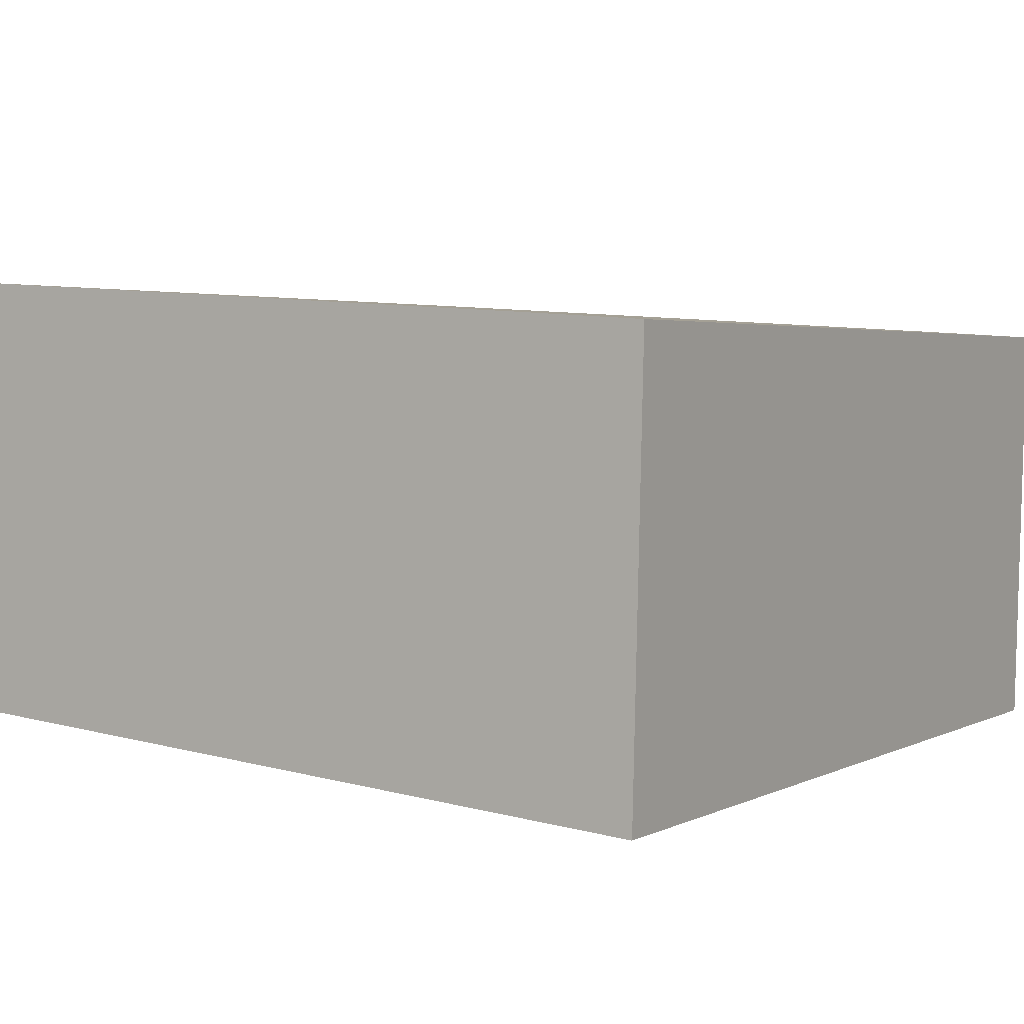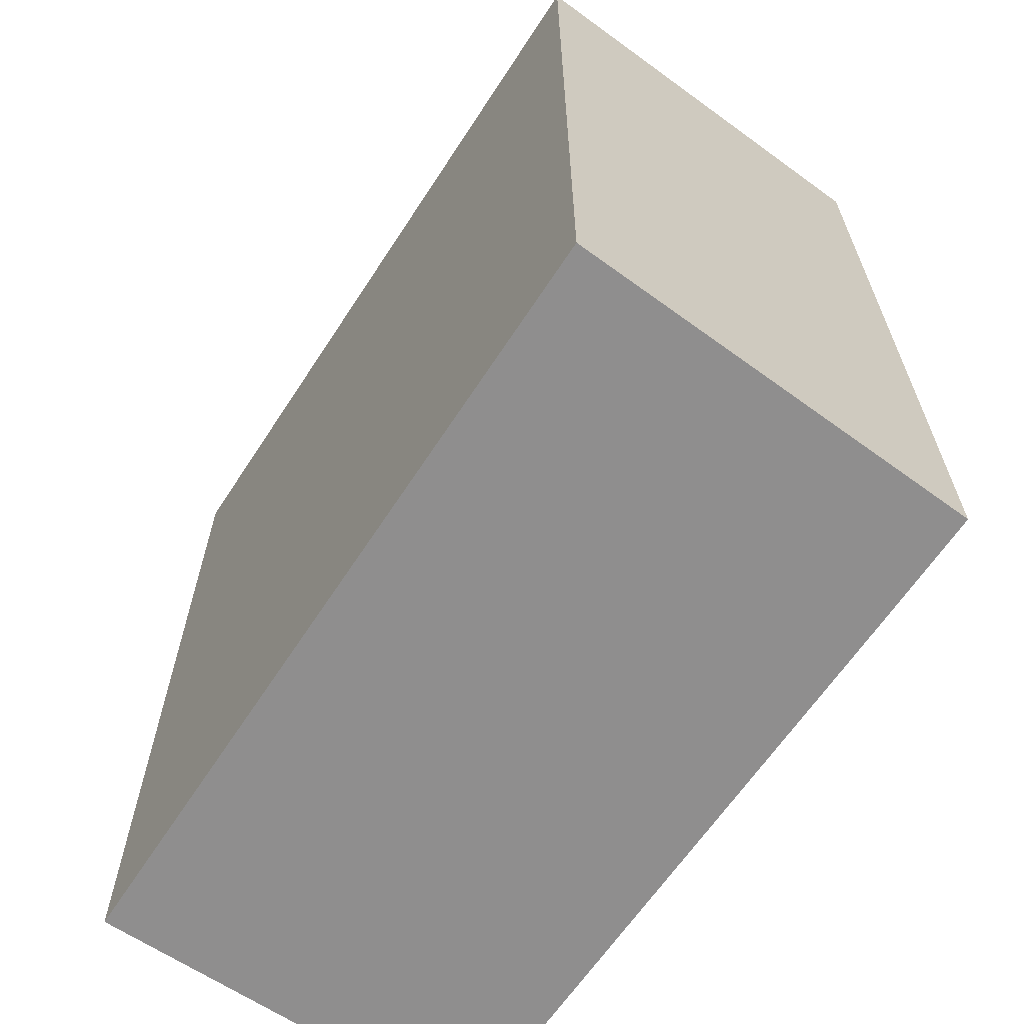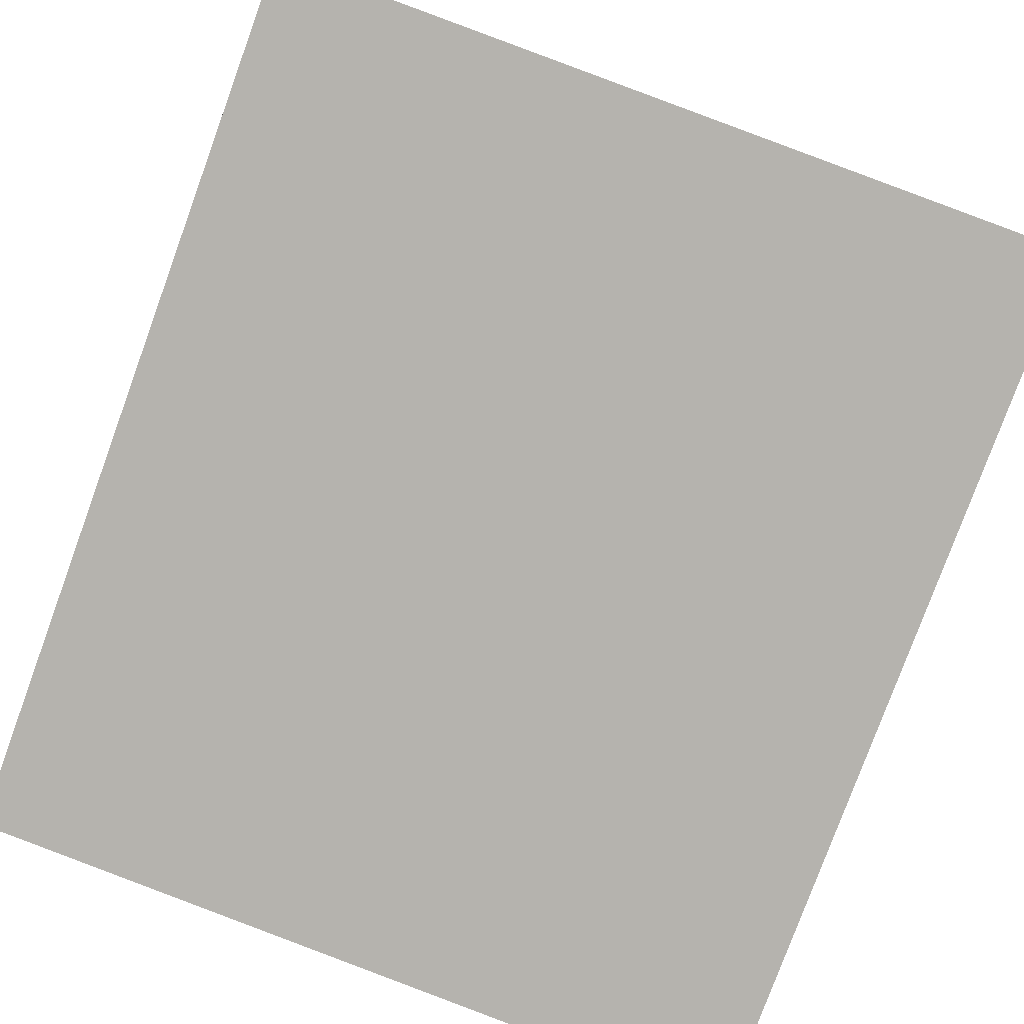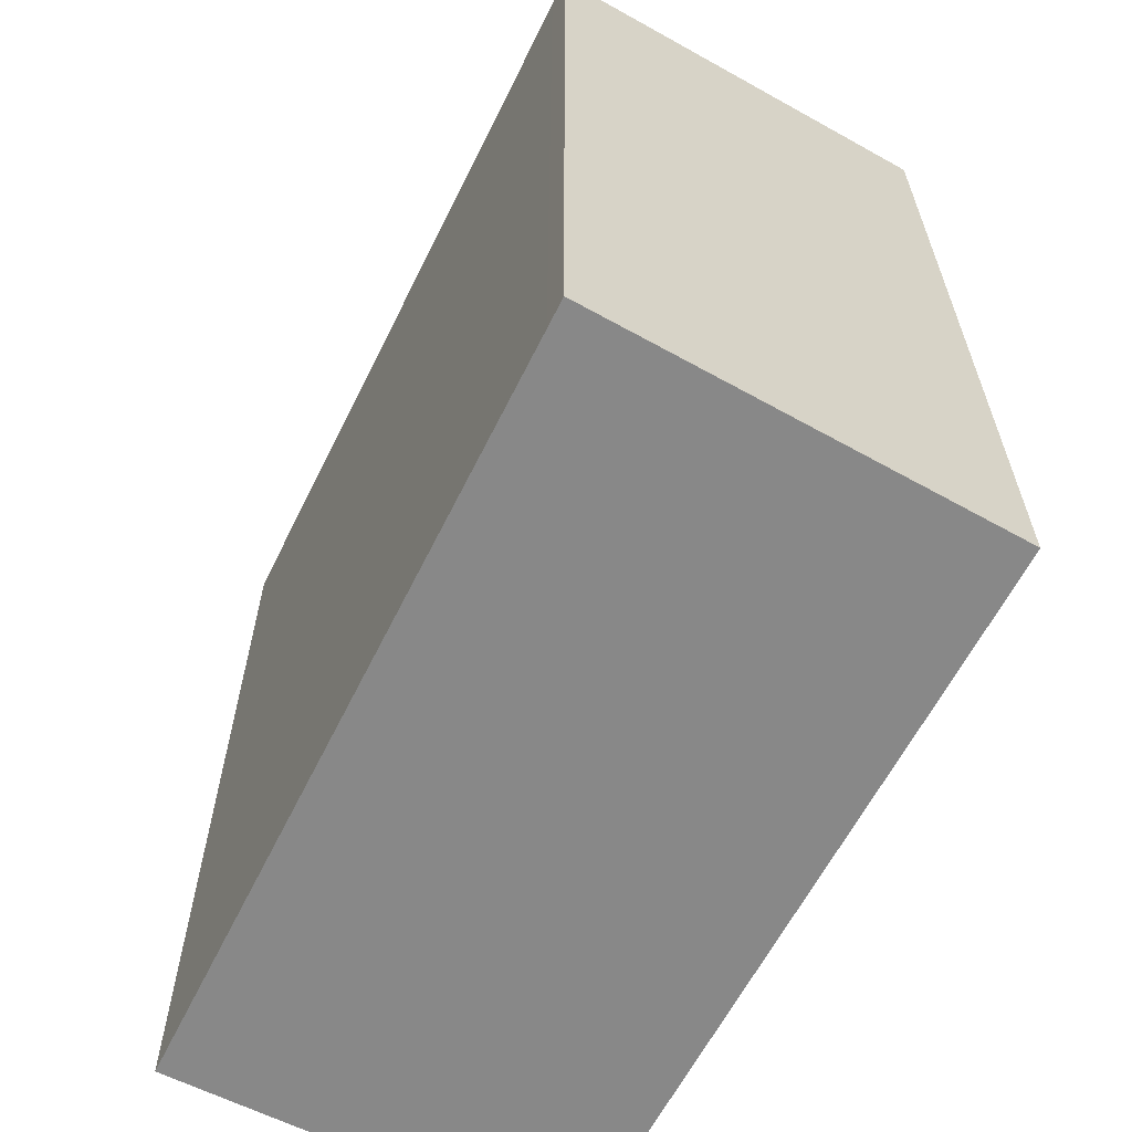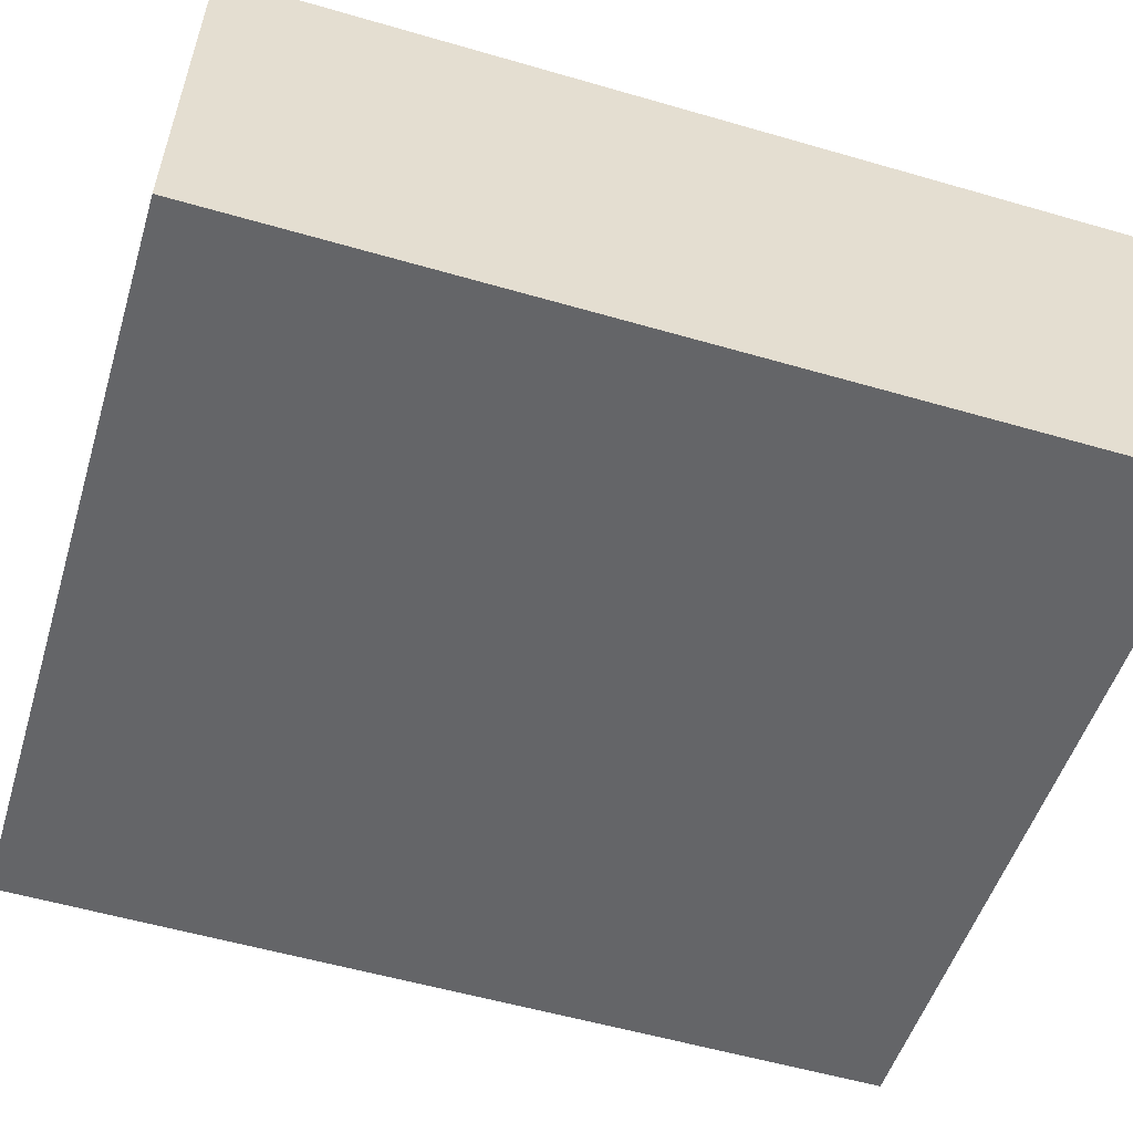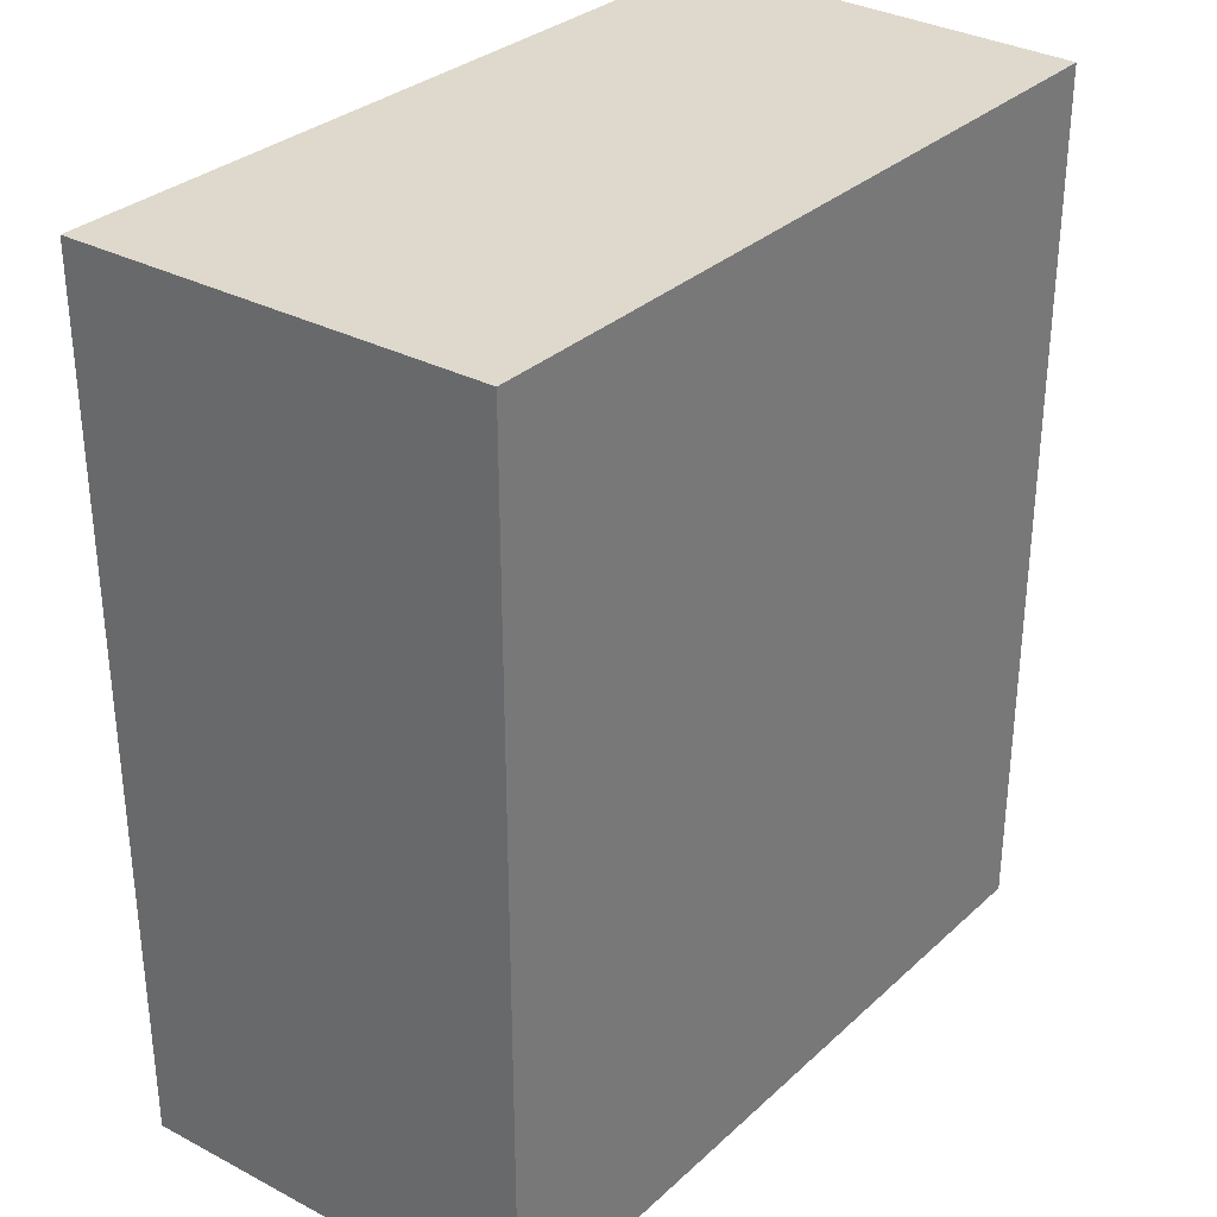
<metadata>
{"format":"obj","ext":"obj","renderer":"f3d","projection":"perspective","resolution":1024,"background":"white","views":[{"elev":3.1,"azim":-148.5,"up":"+Z"},{"elev":-65.0,"azim":-127.6,"up":"+Y"},{"elev":-79.4,"azim":159.9,"up":"+Z"},{"elev":-62.7,"azim":-120.8,"up":"+Y"},{"elev":-55.9,"azim":-106.9,"up":"+Z"},{"elev":32.1,"azim":-55.1,"up":"+Y"}]}
</metadata>
<code>
v  0.0004327 20.33 -0.0006432
v  0.8697 20.33 -9.426
v  0.2237 20.33 -9.476
v  0.5365 20.33 0.03458
v  3.643 20.33 -9.208
v  2.854 20.33 0.1843
v  13.06 20.33 0.8148
v  18.04 20.33 -8.077
v  15.44 20.33 0.9608
v  17.43 20.33 1.084
v  15.44 -5.887e-17 0.9614
v  18.04 4.945e-16 -8.076
v  17.43 -6.642e-17 1.085
v  13.06 -4.993e-17 0.8155
v  2.853 -1.132e-17 0.1849
v  0.5361 -2.157e-18 0.03522
v  0 0 0
v  0.2233 5.802e-16 -9.475
v  3.643 5.638e-16 -9.207
v  0.8693 5.771e-16 -9.425
g defaultobject
f 1 2 3
f 2 1 4
f 2 4 5
f 5 4 6
f 5 6 7
f 5 7 8
f 8 7 9
f 8 9 10
f 11 12 13
f 12 11 14
f 12 14 15
f 12 15 16
f 12 16 17
f 12 17 18
f 12 18 19
f 19 18 20
f 1 18 17
f 18 1 3
f 16 1 17
f 1 16 4
f 15 4 16
f 4 15 6
f 14 6 15
f 6 14 7
f 11 7 14
f 7 11 9
f 13 9 11
f 9 13 10
f 12 10 13
f 10 12 8
f 5 12 19
f 12 5 8
f 2 19 20
f 19 2 5
f 3 20 18
f 20 3 2

</code>
